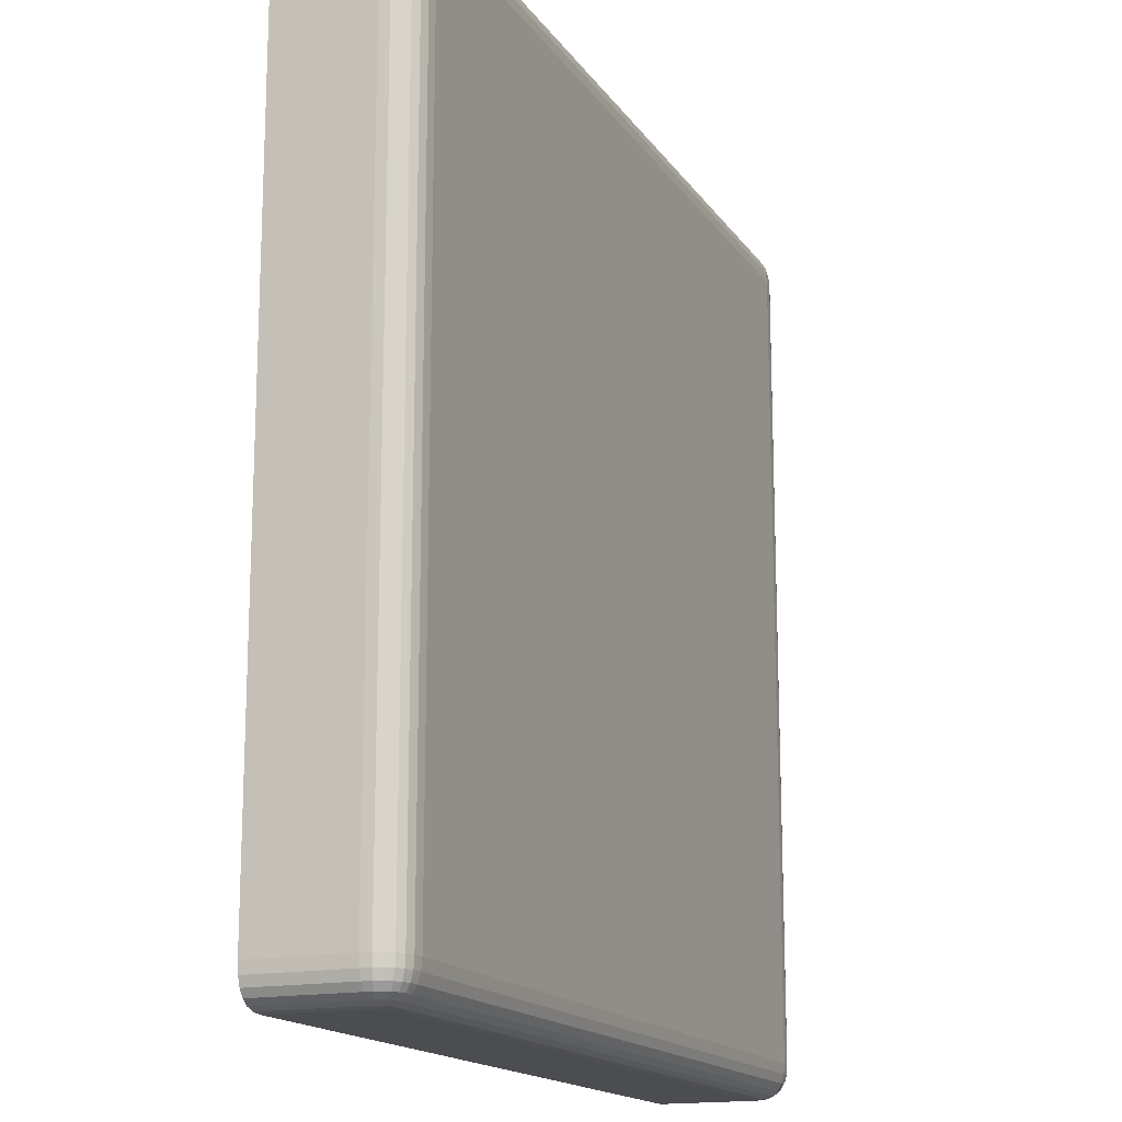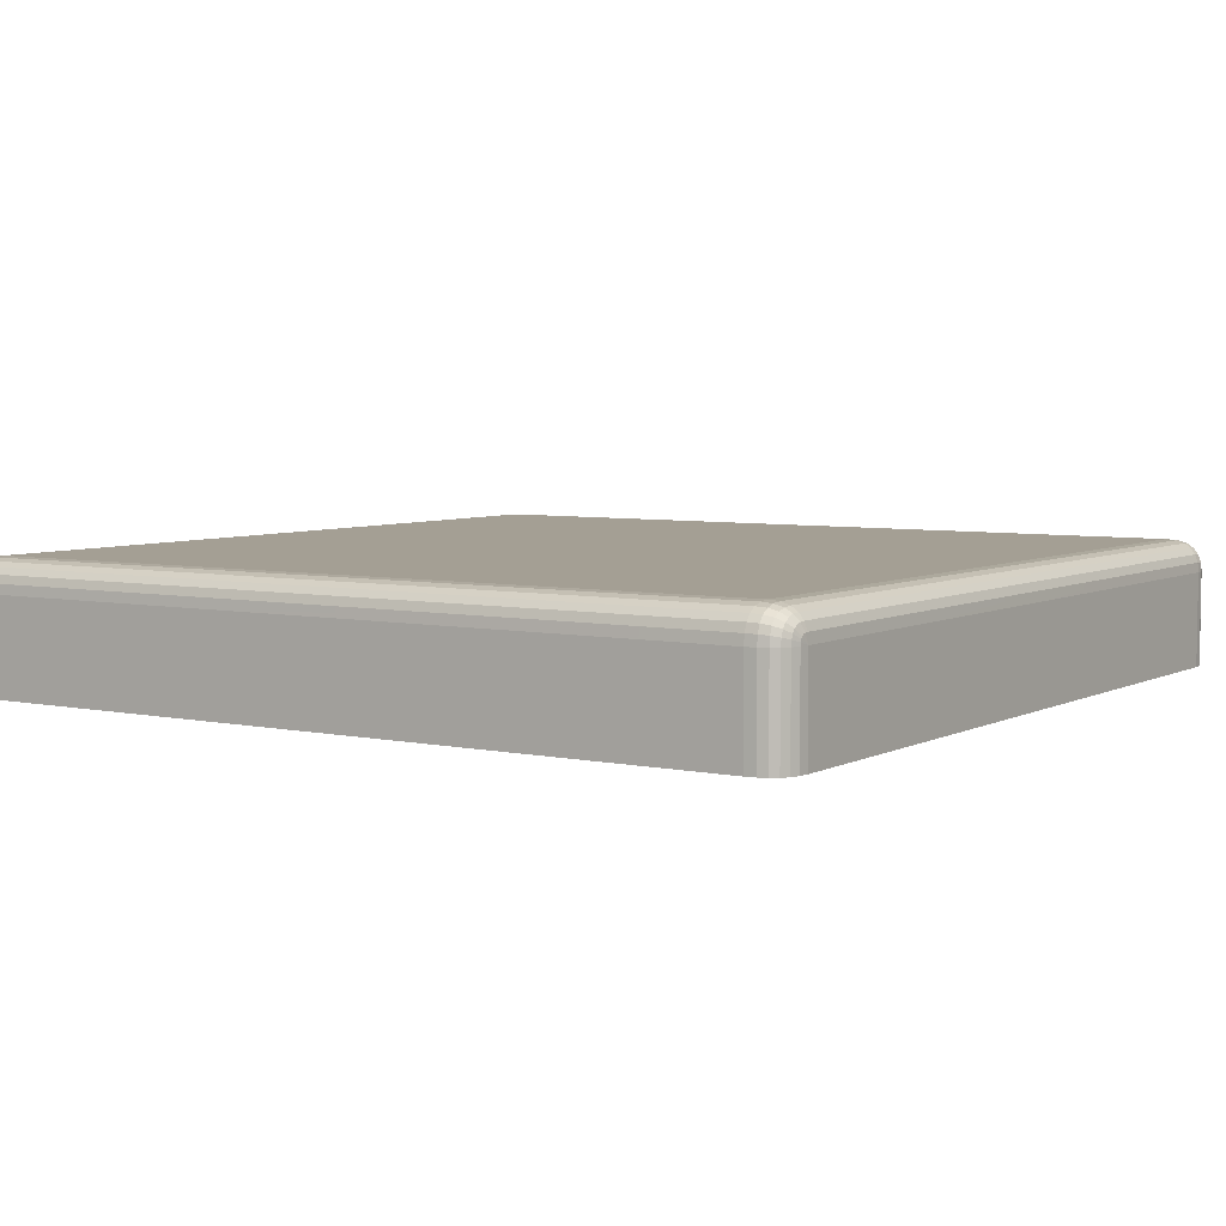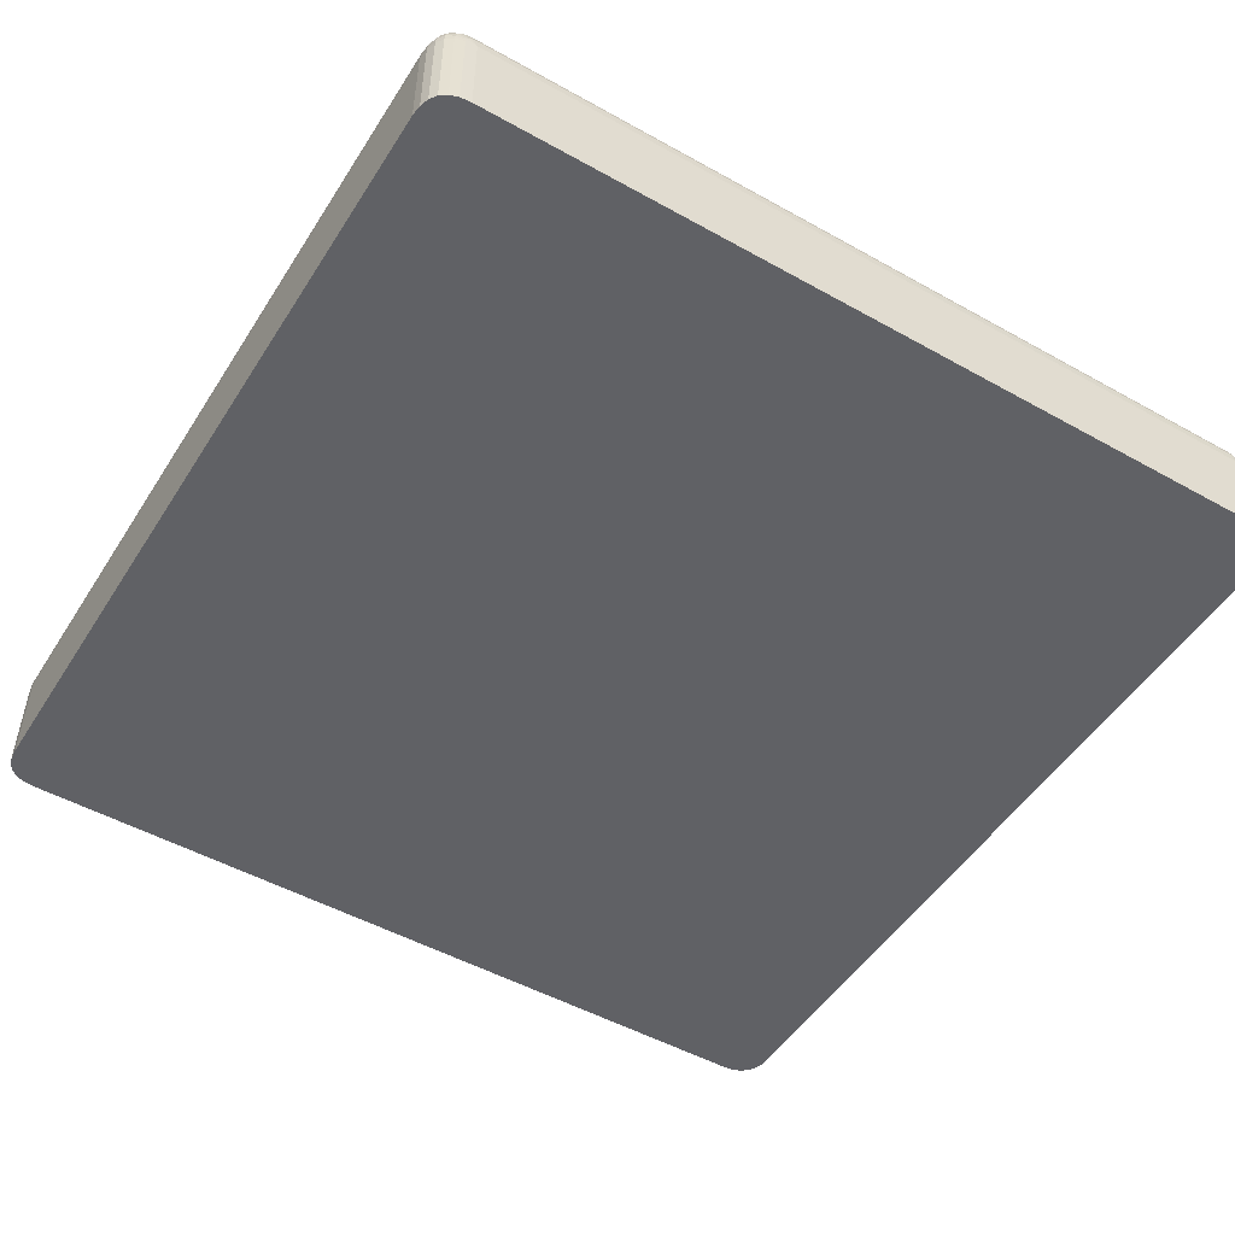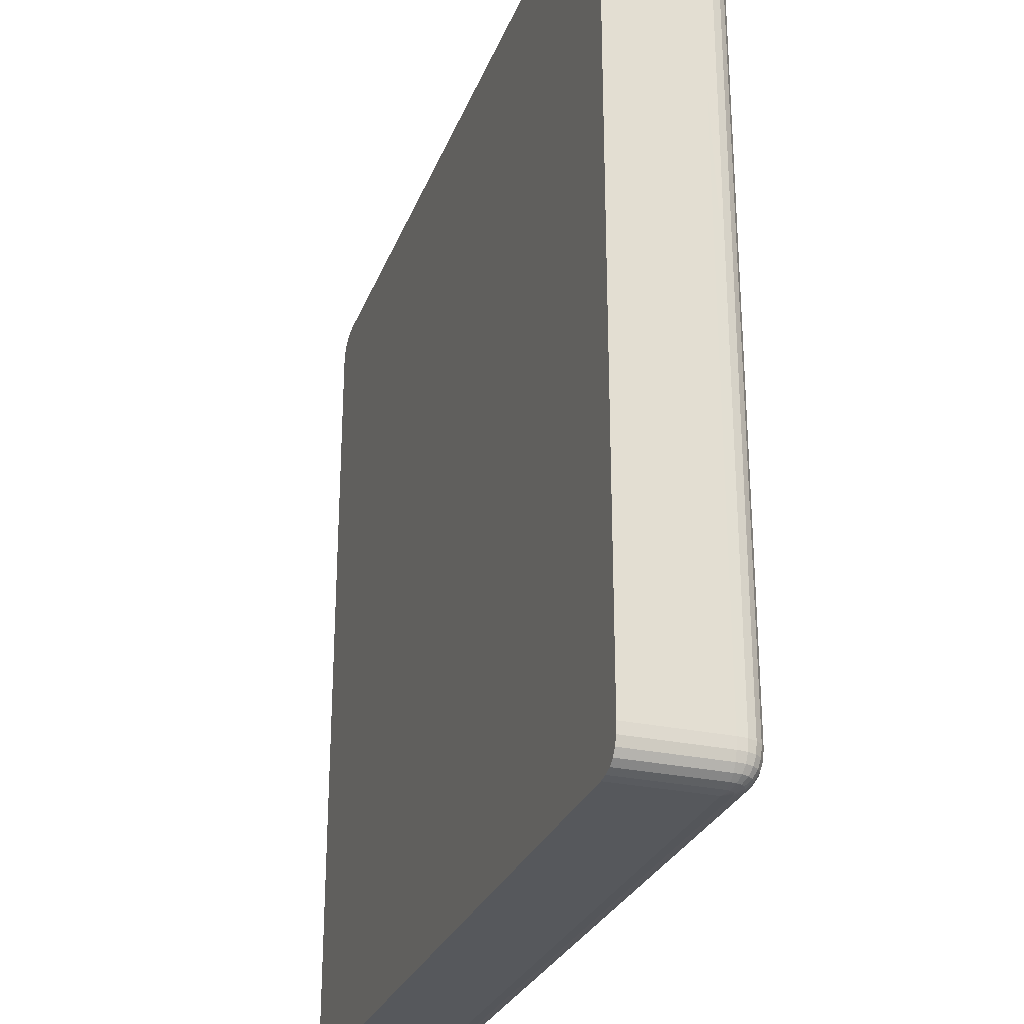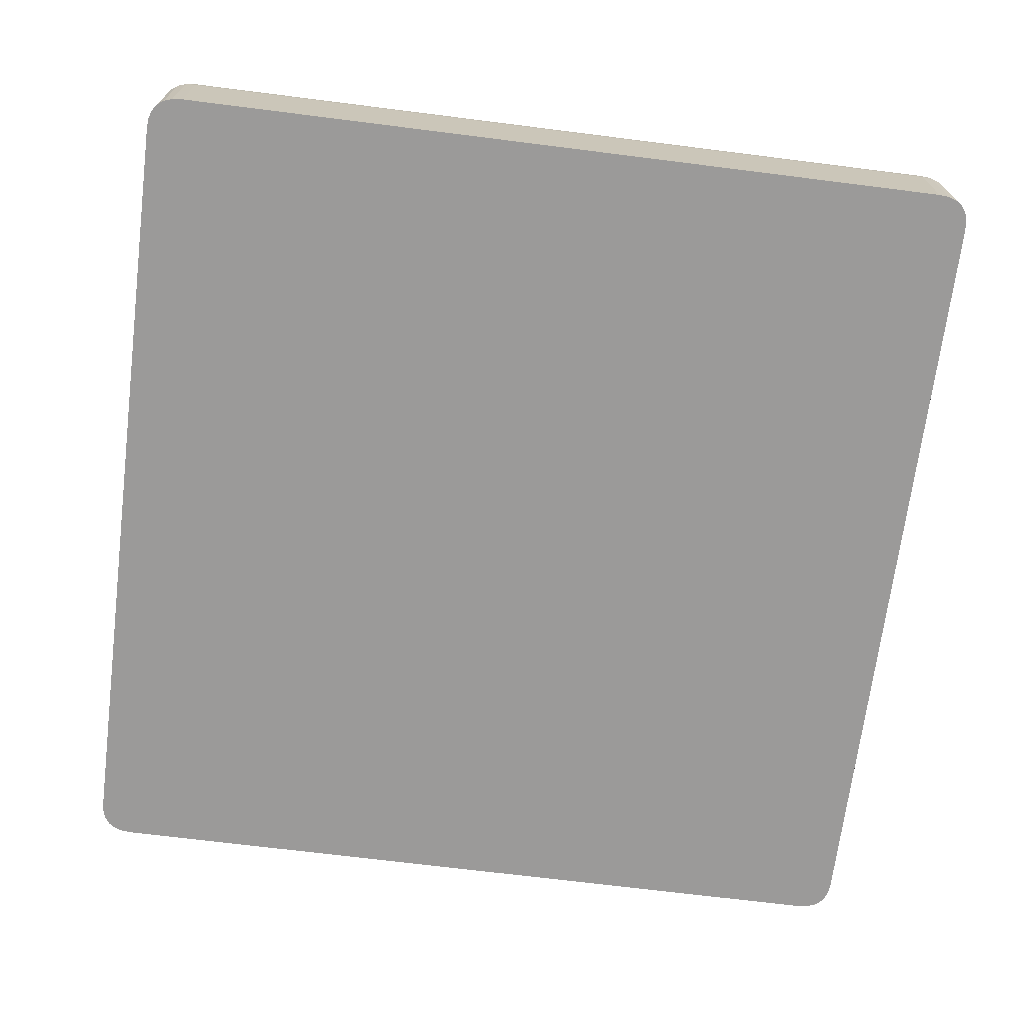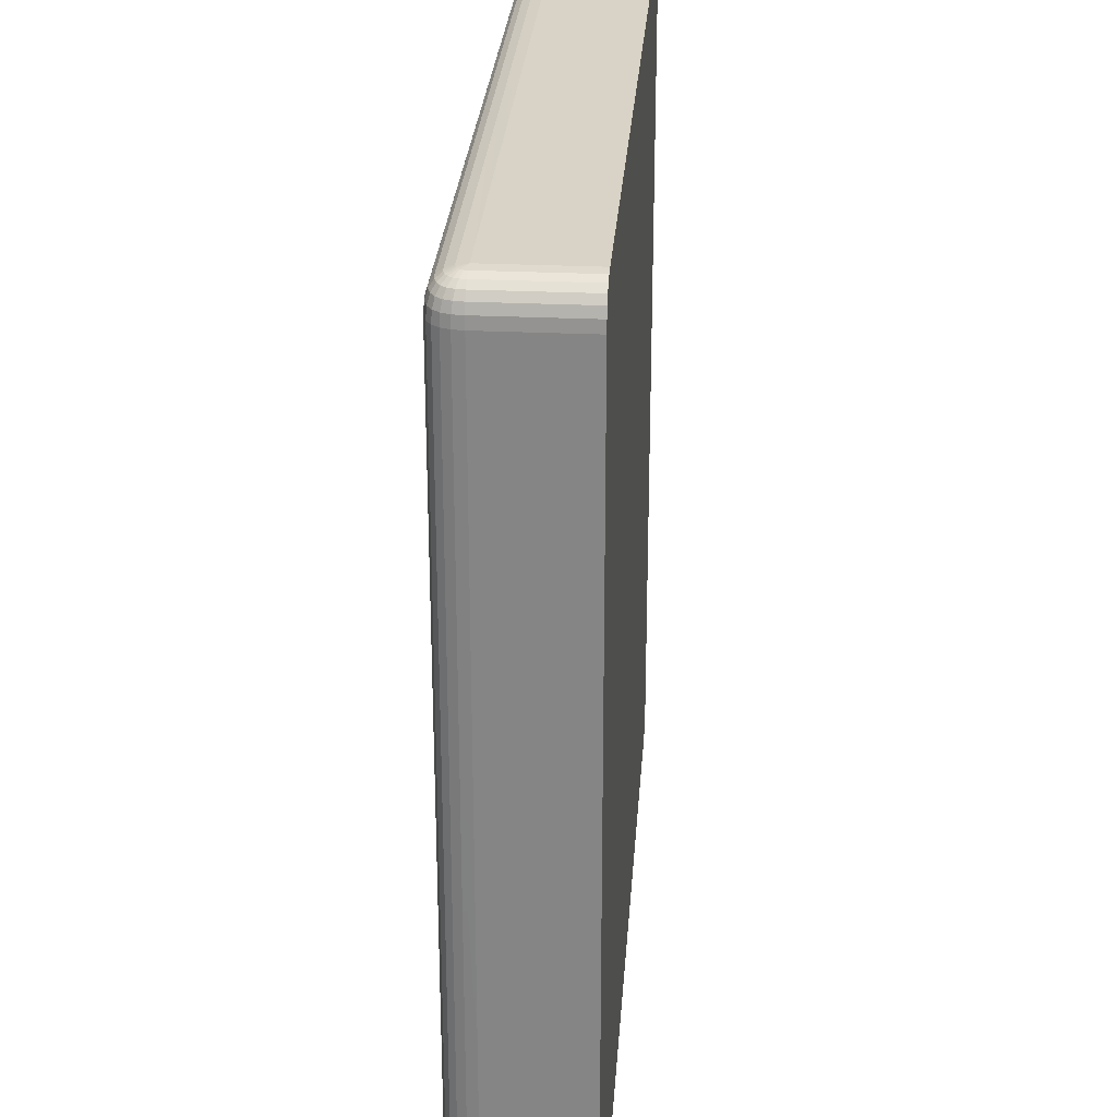
<metadata>
{"format":"obj","ext":"obj","renderer":"f3d","projection":"perspective","resolution":1024,"background":"white","views":[{"elev":-16.1,"azim":112.8,"up":"+Z"},{"elev":5.5,"azim":123.4,"up":"+Y"},{"elev":-50.1,"azim":58.5,"up":"+Y"},{"elev":-27.8,"azim":71.7,"up":"+Z"},{"elev":-69.5,"azim":-97.2,"up":"+Y"},{"elev":27.8,"azim":-85.9,"up":"+Z"}]}
</metadata>
<code>
o Box01_Untitled.003
v -0.8686 0.2495 0.8935
v 0.6791 0.2495 0.8935
v -0.9355 0.2495 -0.7212
v 0.746 0.2495 -0.7212
v -0.8686 0.4335 0.8935
v 0.746 0.4335 0.8265
v -0.9355 0.4335 -0.7212
v 0.6791 0.4335 -0.7881
v -0.9355 0.2495 0.8265
v 0.746 0.2495 0.8265
v -0.8686 0.2495 -0.7881
v 0.6791 0.2495 -0.7881
v -0.8686 0.4953 0.8265
v -0.9355 0.4335 0.8265
v 0.6791 0.4953 0.8265
v 0.6791 0.4335 0.8935
v -0.8686 0.4953 -0.7212
v -0.8686 0.4335 -0.7881
v 0.6791 0.4953 -0.7212
v 0.746 0.4335 -0.7212
v -0.889 0.2495 0.8916
v -0.9058 0.2495 0.886
v -0.9188 0.2495 0.8767
v -0.9281 0.2495 0.8637
v -0.9336 0.2495 0.847
v 0.7442 0.2495 0.847
v 0.7386 0.2495 0.8637
v 0.7293 0.2495 0.8767
v 0.7163 0.2495 0.886
v 0.6996 0.2495 0.8916
v -0.9336 0.2495 -0.7416
v -0.9281 0.2495 -0.7583
v -0.9188 0.2495 -0.7713
v -0.9058 0.2495 -0.7806
v -0.889 0.2495 -0.7862
v 0.6996 0.2495 -0.7862
v 0.7163 0.2495 -0.7806
v 0.7293 0.2495 -0.7713
v 0.7386 0.2495 -0.7583
v 0.7442 0.2495 -0.7416
v -0.8686 0.4936 0.847
v -0.8686 0.4884 0.8637
v -0.8686 0.4798 0.8767
v -0.8686 0.4678 0.886
v -0.8686 0.4524 0.8916
v -0.9336 0.4524 0.8265
v -0.9281 0.4678 0.8265
v -0.9188 0.4798 0.8265
v -0.9058 0.4884 0.8265
v -0.889 0.4936 0.8265
v -0.889 0.4335 0.8916
v -0.9058 0.4335 0.886
v -0.9188 0.4335 0.8767
v -0.9281 0.4335 0.8637
v -0.9336 0.4335 0.847
v 0.6996 0.4936 0.8265
v 0.7163 0.4884 0.8265
v 0.7293 0.4798 0.8265
v 0.7386 0.4678 0.8265
v 0.7442 0.4524 0.8265
v 0.6791 0.4524 0.8916
v 0.6791 0.4678 0.886
v 0.6791 0.4798 0.8767
v 0.6791 0.4884 0.8637
v 0.6791 0.4936 0.847
v 0.7442 0.4335 0.847
v 0.7386 0.4335 0.8637
v 0.7293 0.4335 0.8767
v 0.7163 0.4335 0.886
v 0.6996 0.4335 0.8916
v -0.889 0.4936 -0.7212
v -0.9058 0.4884 -0.7212
v -0.9188 0.4798 -0.7212
v -0.9281 0.4678 -0.7212
v -0.9336 0.4524 -0.7212
v -0.8686 0.4524 -0.7862
v -0.8686 0.4678 -0.7806
v -0.8686 0.4798 -0.7713
v -0.8686 0.4884 -0.7583
v -0.8686 0.4936 -0.7416
v -0.9336 0.4335 -0.7416
v -0.9281 0.4335 -0.7583
v -0.9188 0.4335 -0.7713
v -0.9058 0.4335 -0.7806
v -0.889 0.4335 -0.7862
v 0.6791 0.4936 -0.7416
v 0.6791 0.4884 -0.7583
v 0.6791 0.4798 -0.7713
v 0.6791 0.4678 -0.7806
v 0.6791 0.4524 -0.7862
v 0.7442 0.4524 -0.7212
v 0.7386 0.4678 -0.7212
v 0.7293 0.4798 -0.7212
v 0.7163 0.4884 -0.7212
v 0.6996 0.4936 -0.7212
v 0.6996 0.4335 -0.7862
v 0.7163 0.4335 -0.7806
v 0.7293 0.4335 -0.7713
v 0.7386 0.4335 -0.7583
v 0.7442 0.4335 -0.7416
v -0.8884 0.4919 0.847
v -0.8867 0.4869 0.8637
v -0.8839 0.4785 0.8767
v -0.8799 0.4669 0.886
v -0.8748 0.4518 0.8916
v -0.9047 0.4869 0.847
v -0.9016 0.4823 0.8637
v -0.8965 0.4747 0.8767
v -0.8892 0.464 0.886
v -0.8799 0.4503 0.8916
v -0.9174 0.4785 0.847
v -0.9132 0.4747 0.8637
v -0.9062 0.4682 0.8767
v -0.8965 0.4592 0.886
v -0.8839 0.4476 0.8916
v -0.9264 0.4669 0.847
v -0.9214 0.464 0.8637
v -0.9132 0.4592 0.8767
v -0.9016 0.4526 0.886
v -0.8867 0.444 0.8916
v -0.9318 0.4518 0.847
v -0.9264 0.4503 0.8637
v -0.9174 0.4476 0.8767
v -0.9047 0.444 0.886
v -0.8884 0.4392 0.8916
v 0.6996 0.4919 0.8464
v 0.7163 0.4869 0.8447
v 0.7293 0.4785 0.8419
v 0.7386 0.4669 0.8379
v 0.7442 0.4518 0.8328
v 0.6996 0.4869 0.8627
v 0.7163 0.4823 0.8596
v 0.7293 0.4747 0.8544
v 0.7386 0.464 0.8472
v 0.7442 0.4503 0.8379
v 0.6996 0.4785 0.8753
v 0.7163 0.4747 0.8712
v 0.7293 0.4682 0.8642
v 0.7386 0.4592 0.8544
v 0.7442 0.4476 0.8419
v 0.6996 0.4669 0.8844
v 0.7163 0.464 0.8794
v 0.7293 0.4592 0.8712
v 0.7386 0.4526 0.8596
v 0.7442 0.444 0.8447
v 0.6996 0.4518 0.8898
v 0.7163 0.4503 0.8844
v 0.7293 0.4476 0.8753
v 0.7386 0.444 0.8627
v 0.7442 0.4392 0.8464
v -0.889 0.4919 -0.741
v -0.9058 0.4869 -0.7393
v -0.9188 0.4785 -0.7365
v -0.9281 0.4669 -0.7325
v -0.9336 0.4518 -0.7274
v -0.889 0.4869 -0.7573
v -0.9058 0.4823 -0.7542
v -0.9188 0.4747 -0.749
v -0.9281 0.464 -0.7418
v -0.9336 0.4503 -0.7325
v -0.889 0.4785 -0.77
v -0.9058 0.4747 -0.7658
v -0.9188 0.4682 -0.7588
v -0.9281 0.4592 -0.749
v -0.9336 0.4476 -0.7365
v -0.889 0.4669 -0.779
v -0.9058 0.464 -0.774
v -0.9188 0.4592 -0.7658
v -0.9281 0.4526 -0.7542
v -0.9336 0.444 -0.7393
v -0.889 0.4518 -0.7844
v -0.9058 0.4503 -0.779
v -0.9188 0.4476 -0.77
v -0.9281 0.444 -0.7573
v -0.9336 0.4392 -0.741
v 0.699 0.4919 -0.7416
v 0.6973 0.4869 -0.7583
v 0.6945 0.4785 -0.7713
v 0.6905 0.4669 -0.7806
v 0.6854 0.4518 -0.7862
v 0.7153 0.4869 -0.7416
v 0.7122 0.4823 -0.7583
v 0.707 0.4747 -0.7713
v 0.6998 0.464 -0.7806
v 0.6905 0.4503 -0.7862
v 0.7279 0.4785 -0.7416
v 0.7237 0.4747 -0.7583
v 0.7168 0.4682 -0.7713
v 0.707 0.4592 -0.7806
v 0.6945 0.4476 -0.7862
v 0.737 0.4669 -0.7416
v 0.732 0.464 -0.7583
v 0.7237 0.4592 -0.7713
v 0.7122 0.4526 -0.7806
v 0.6973 0.444 -0.7862
v 0.7424 0.4518 -0.7416
v 0.737 0.4503 -0.7583
v 0.7279 0.4476 -0.7713
v 0.7153 0.444 -0.7806
v 0.699 0.4392 -0.7862
f 1 21 22 23 24 25 9 3 31 32 33 34 35 11 12 36 37 38 39 40 4 10 26 27 28 29 30 2
f 13 15 19 17
f 1 2 16 5
f 10 4 20 6
f 12 11 18 8
f 3 9 14 7
f 5 125 51
f 6 150 66
f 7 175 81
f 8 200 96
f 13 41 65 15
f 15 56 95 19
f 19 86 80 17
f 17 71 50 13
f 2 30 70 16
f 5 51 21 1
f 4 40 100 20
f 11 35 85 18
f 5 45 105
f 45 44 104 105
f 44 43 103 104
f 43 42 102 103
f 42 41 101 102
f 41 13 50 101
f 5 105 110
f 105 104 109 110
f 104 103 108 109
f 103 102 107 108
f 102 101 106 107
f 101 50 49 106
f 5 110 115
f 110 109 114 115
f 109 108 113 114
f 108 107 112 113
f 107 106 111 112
f 106 49 48 111
f 5 115 120
f 115 114 119 120
f 114 113 118 119
f 113 112 117 118
f 112 111 116 117
f 111 48 47 116
f 5 120 125
f 120 119 124 125
f 119 118 123 124
f 118 117 122 123
f 117 116 121 122
f 116 47 46 121
f 125 124 52 51
f 124 123 53 52
f 123 122 54 53
f 122 121 55 54
f 121 46 14 55
f 6 60 130
f 60 59 129 130
f 59 58 128 129
f 58 57 127 128
f 57 56 126 127
f 56 15 65 126
f 6 130 135
f 130 129 134 135
f 129 128 133 134
f 128 127 132 133
f 127 126 131 132
f 126 65 64 131
f 6 135 140
f 135 134 139 140
f 134 133 138 139
f 133 132 137 138
f 132 131 136 137
f 131 64 63 136
f 6 140 145
f 140 139 144 145
f 139 138 143 144
f 138 137 142 143
f 137 136 141 142
f 136 63 62 141
f 6 145 150
f 145 144 149 150
f 144 143 148 149
f 143 142 147 148
f 142 141 146 147
f 141 62 61 146
f 150 149 67 66
f 149 148 68 67
f 148 147 69 68
f 147 146 70 69
f 146 61 16 70
f 7 75 155
f 75 74 154 155
f 74 73 153 154
f 73 72 152 153
f 72 71 151 152
f 71 17 80 151
f 7 155 160
f 155 154 159 160
f 154 153 158 159
f 153 152 157 158
f 152 151 156 157
f 151 80 79 156
f 7 160 165
f 160 159 164 165
f 159 158 163 164
f 158 157 162 163
f 157 156 161 162
f 156 79 78 161
f 7 165 170
f 165 164 169 170
f 164 163 168 169
f 163 162 167 168
f 162 161 166 167
f 161 78 77 166
f 7 170 175
f 170 169 174 175
f 169 168 173 174
f 168 167 172 173
f 167 166 171 172
f 166 77 76 171
f 175 174 82 81
f 174 173 83 82
f 173 172 84 83
f 172 171 85 84
f 171 76 18 85
f 8 90 180
f 90 89 179 180
f 89 88 178 179
f 88 87 177 178
f 87 86 176 177
f 86 19 95 176
f 8 180 185
f 180 179 184 185
f 179 178 183 184
f 178 177 182 183
f 177 176 181 182
f 176 95 94 181
f 8 185 190
f 185 184 189 190
f 184 183 188 189
f 183 182 187 188
f 182 181 186 187
f 181 94 93 186
f 8 190 195
f 190 189 194 195
f 189 188 193 194
f 188 187 192 193
f 187 186 191 192
f 186 93 92 191
f 8 195 200
f 195 194 199 200
f 194 193 198 199
f 193 192 197 198
f 192 191 196 197
f 191 92 91 196
f 200 199 97 96
f 199 198 98 97
f 198 197 99 98
f 197 196 100 99
f 196 91 20 100
f 41 42 64 65
f 42 43 63 64
f 43 44 62 63
f 44 45 61 62
f 45 5 16 61
f 56 57 94 95
f 57 58 93 94
f 58 59 92 93
f 59 60 91 92
f 60 6 20 91
f 86 87 79 80
f 87 88 78 79
f 88 89 77 78
f 89 90 76 77
f 90 8 18 76
f 71 72 49 50
f 72 73 48 49
f 73 74 47 48
f 74 75 46 47
f 75 7 14 46
f 30 29 69 70
f 29 28 68 69
f 28 27 67 68
f 27 26 66 67
f 26 10 6 66
f 51 52 22 21
f 52 53 23 22
f 53 54 24 23
f 54 55 25 24
f 55 14 9 25
f 40 39 99 100
f 39 38 98 99
f 38 37 97 98
f 37 36 96 97
f 36 12 8 96
f 35 34 84 85
f 34 33 83 84
f 33 32 82 83
f 32 31 81 82
f 31 3 7 81

</code>
